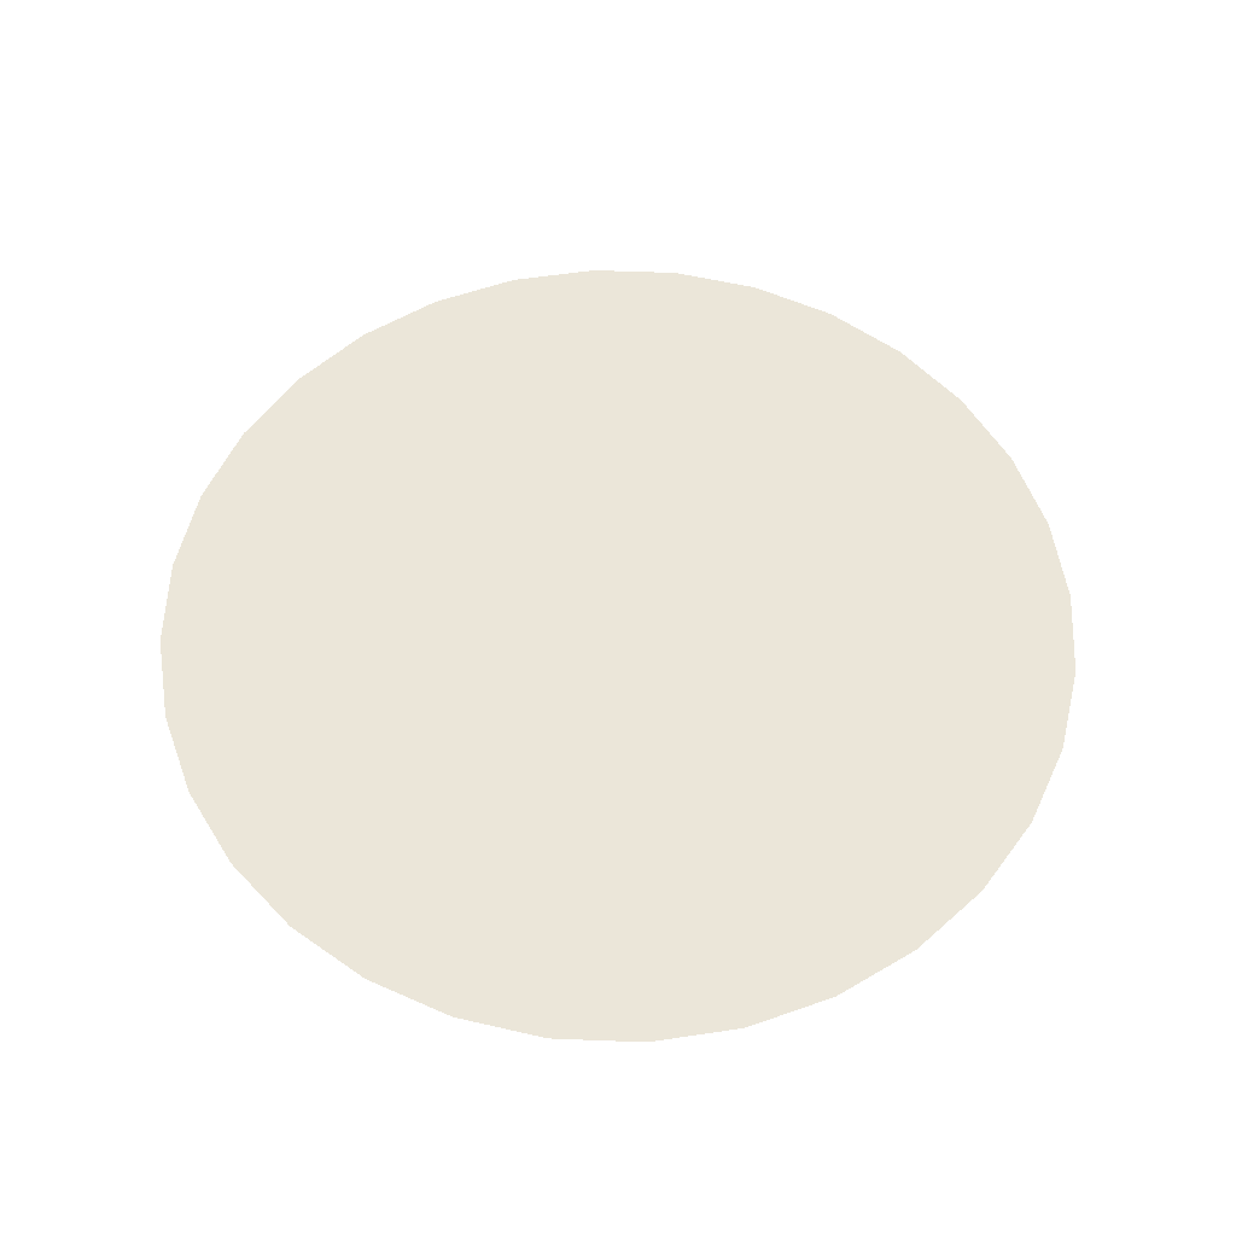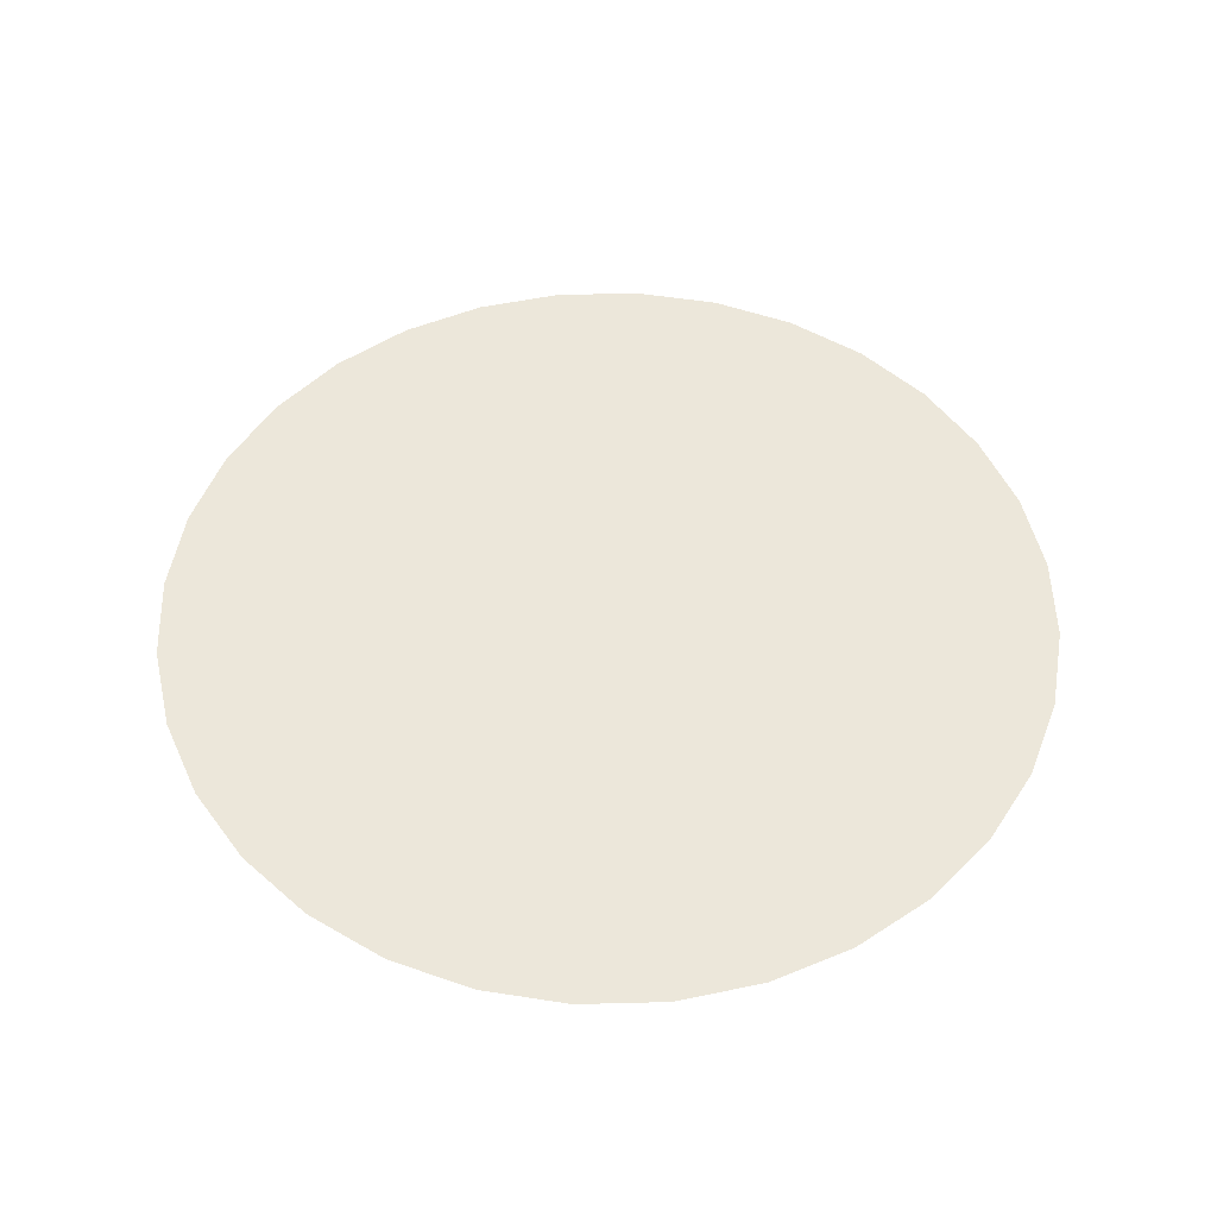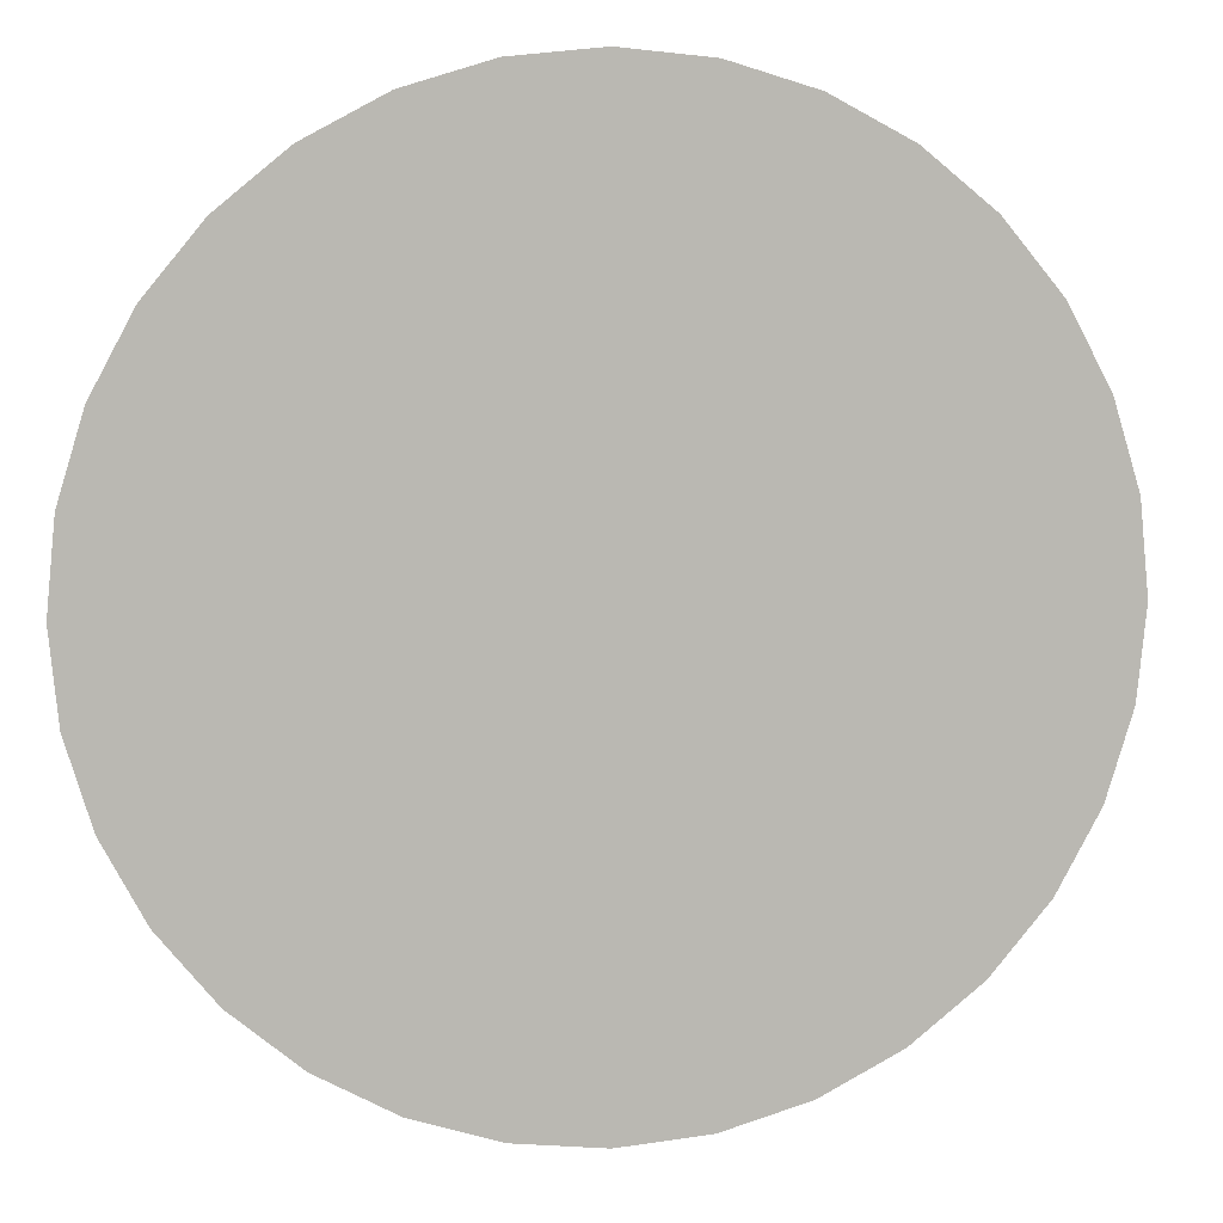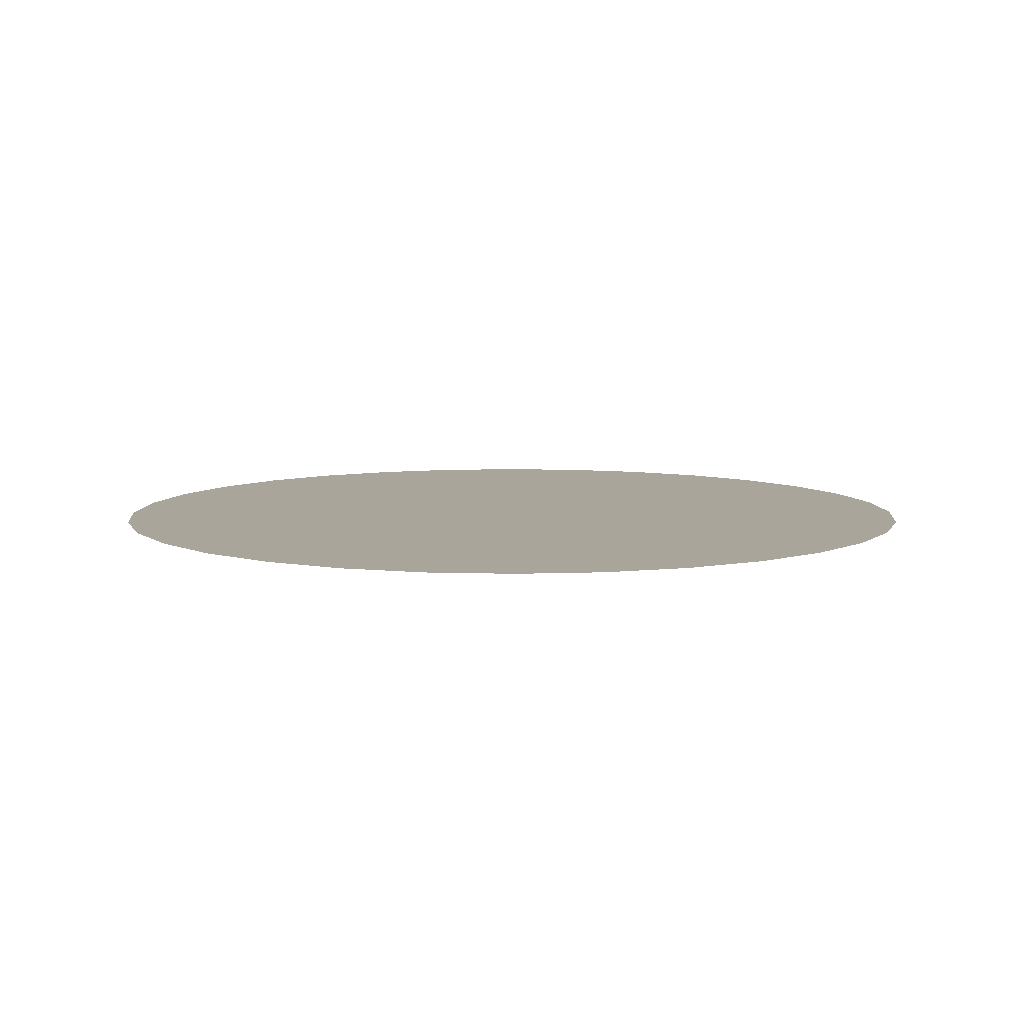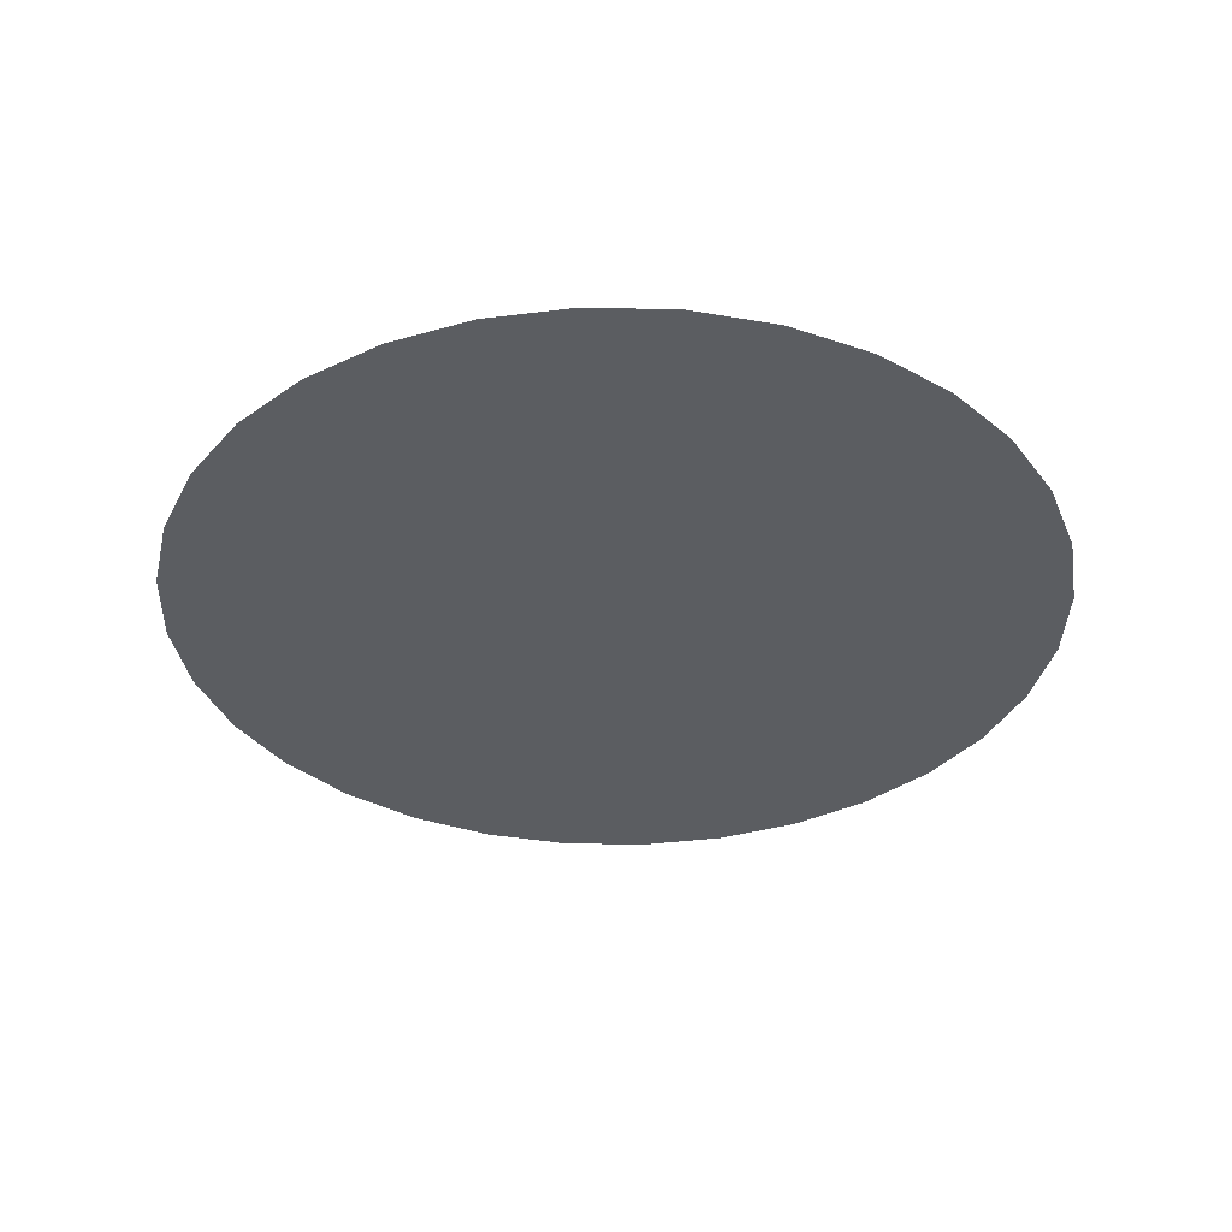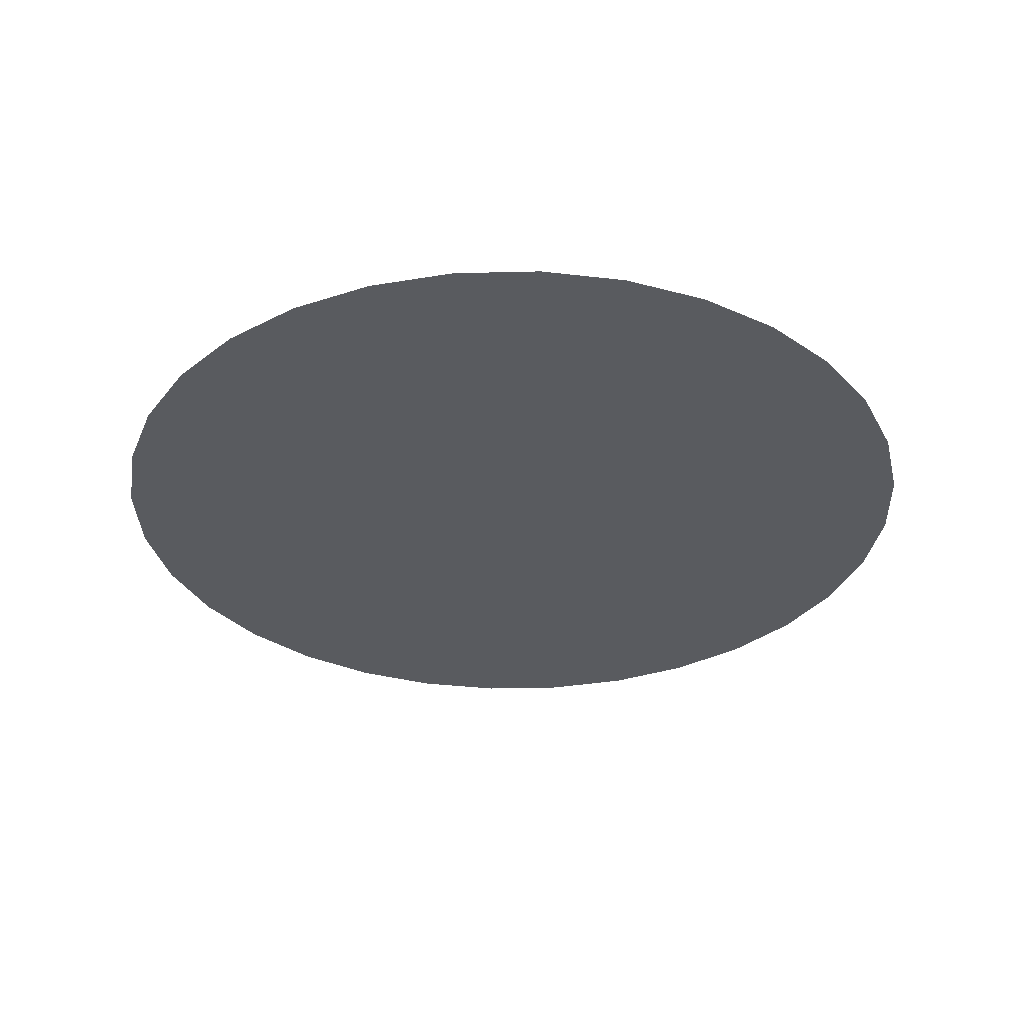
<metadata>
{"format":"obj","ext":"obj","renderer":"f3d","projection":"perspective","resolution":1024,"background":"white","views":[{"elev":57.1,"azim":-93.3,"up":"+Y"},{"elev":51.6,"azim":-74.7,"up":"+Y"},{"elev":8.0,"azim":171.8,"up":"+Z"},{"elev":7.7,"azim":-56.6,"up":"+Y"},{"elev":-35.4,"azim":3.9,"up":"+Y"},{"elev":-32.7,"azim":-59.9,"up":"+Y"}]}
</metadata>
<code>
o Circle
v 0 0 0
v 0 0 -0.0275
v -0.005365 0 -0.02697
v -0.01052 0 -0.02541
v -0.01528 0 -0.02286
v -0.01945 0 -0.01945
v -0.02286 0 -0.01528
v -0.02541 0 -0.01052
v -0.02697 0 -0.005365
v -0.0275 0 0
v -0.02697 0 0.005365
v -0.02541 0 0.01052
v -0.02286 0 0.01528
v -0.01945 0 0.01945
v -0.01528 0 0.02286
v -0.01052 0 0.02541
v -0.005365 0 0.02697
v 0 0 0.0275
v 0.005365 0 0.02697
v 0.01052 0 0.02541
v 0.01528 0 0.02286
v 0.01945 0 0.01945
v 0.02286 0 0.01528
v 0.02541 0 0.01052
v 0.02697 0 0.005365
v 0.0275 0 0
v 0.02697 0 -0.005365
v 0.02541 0 -0.01052
v 0.02286 0 -0.01528
v 0.01945 0 -0.01945
v 0.01528 0 -0.02286
v 0.01052 0 -0.02541
v 0.005365 0 -0.02697
f 1 2 3
f 1 3 4
f 1 4 5
f 1 5 6
f 1 6 7
f 1 7 8
f 1 8 9
f 1 9 10
f 1 10 11
f 1 11 12
f 1 12 13
f 1 13 14
f 1 14 15
f 1 15 16
f 1 16 17
f 1 17 18
f 1 18 19
f 1 19 20
f 1 20 21
f 1 21 22
f 1 22 23
f 1 23 24
f 1 24 25
f 1 25 26
f 1 26 27
f 1 27 28
f 1 28 29
f 1 29 30
f 1 30 31
f 1 31 32
f 1 32 33
f 1 33 2

</code>
